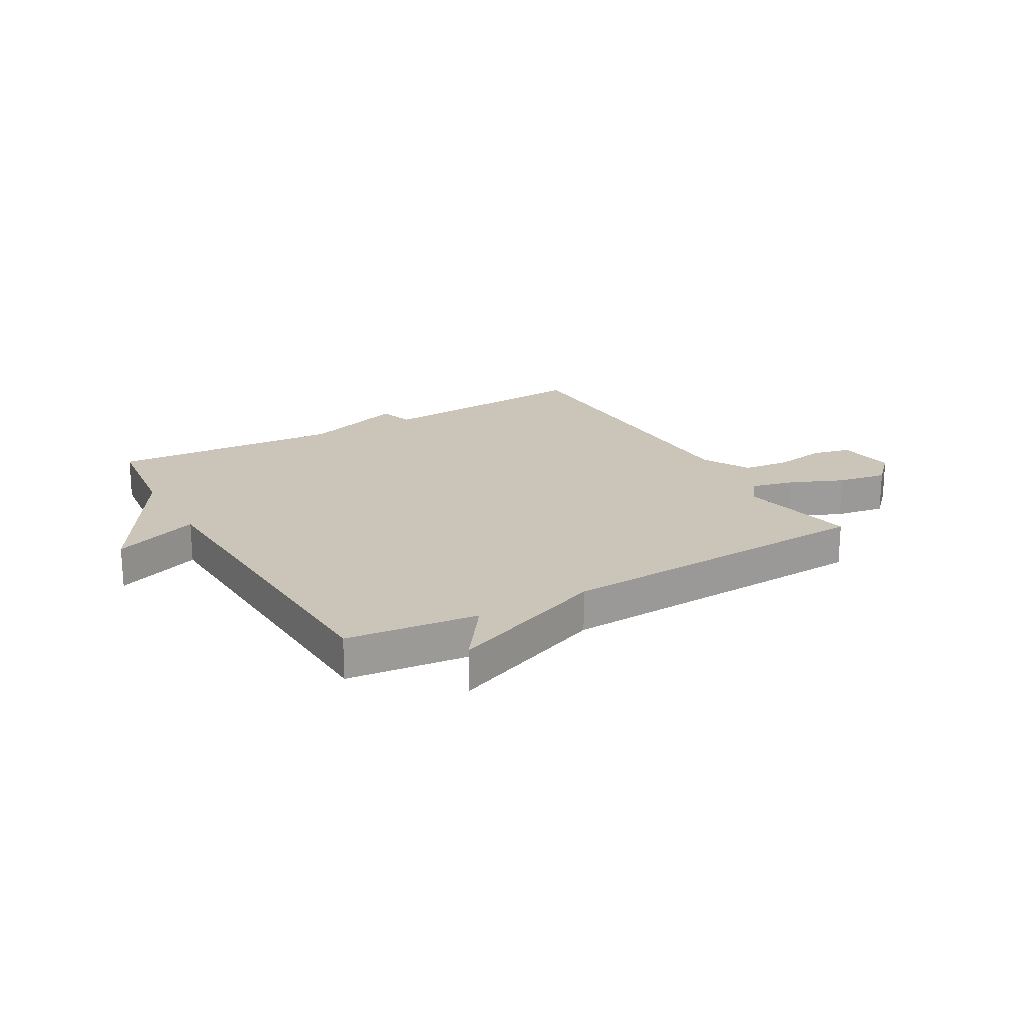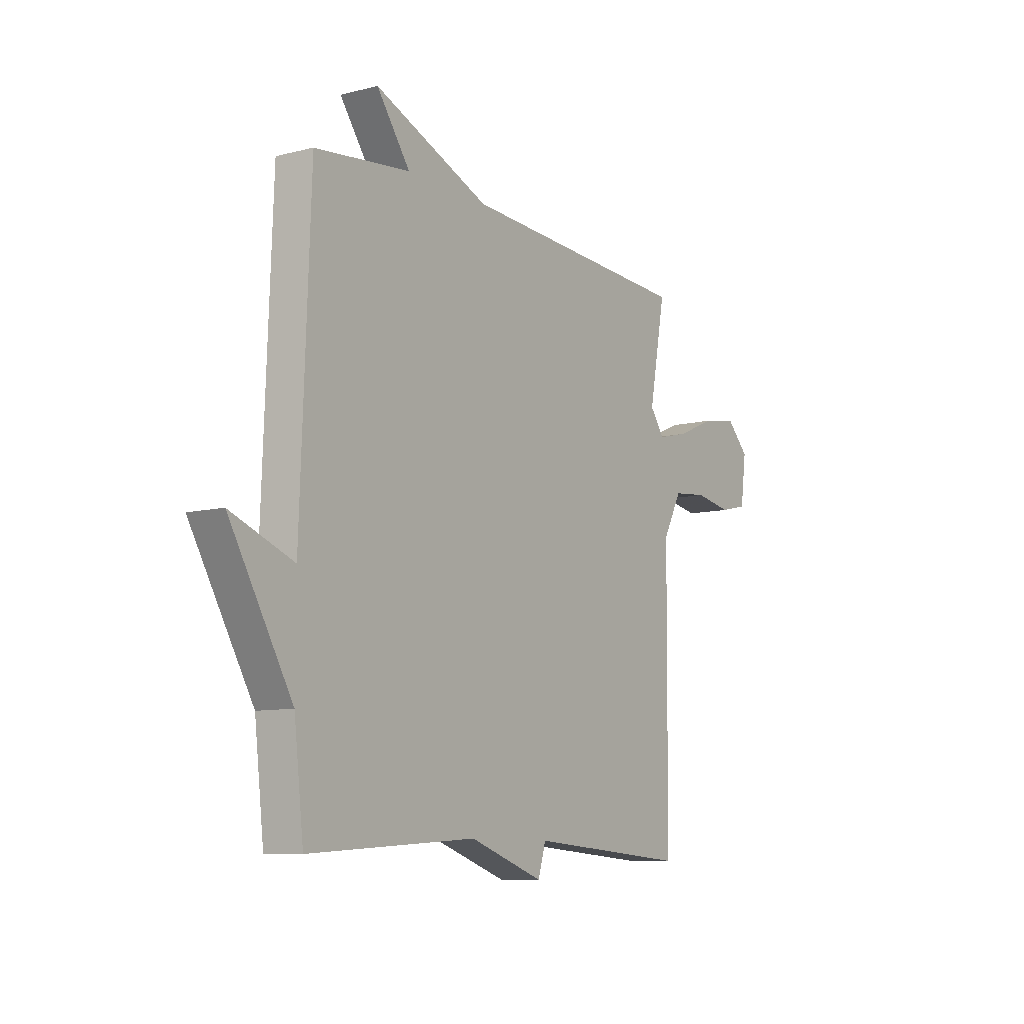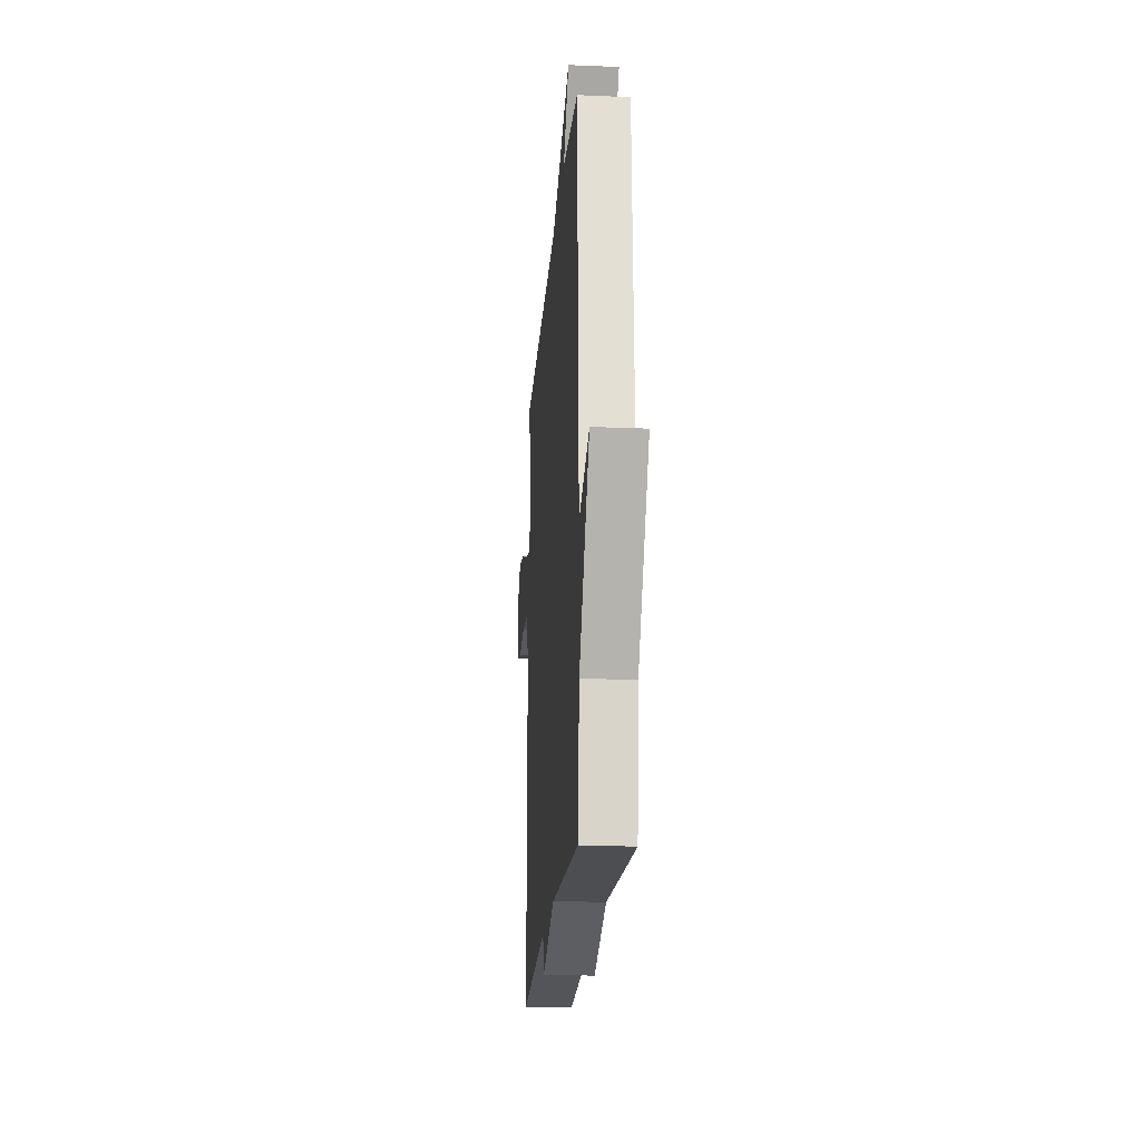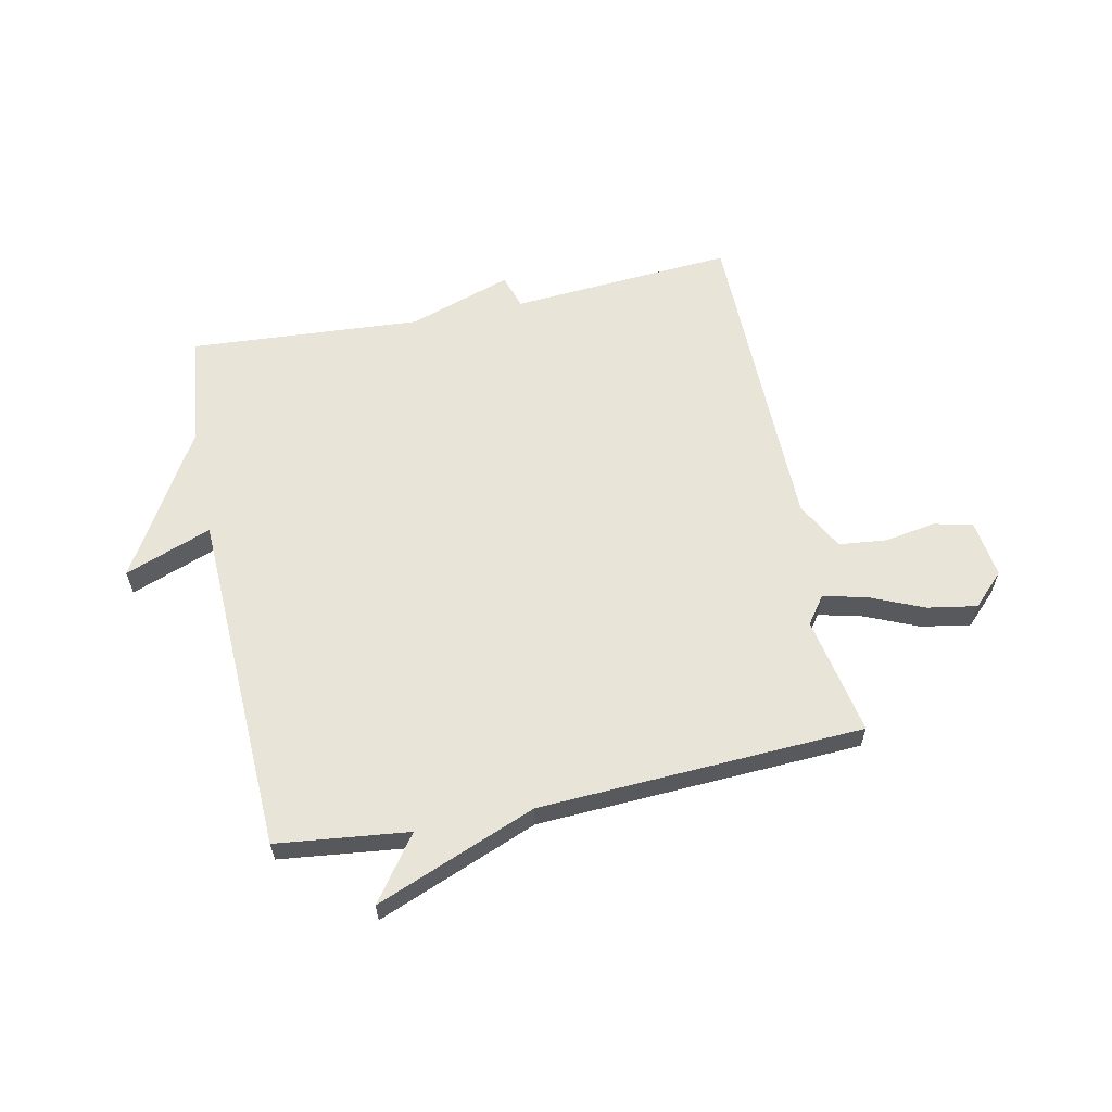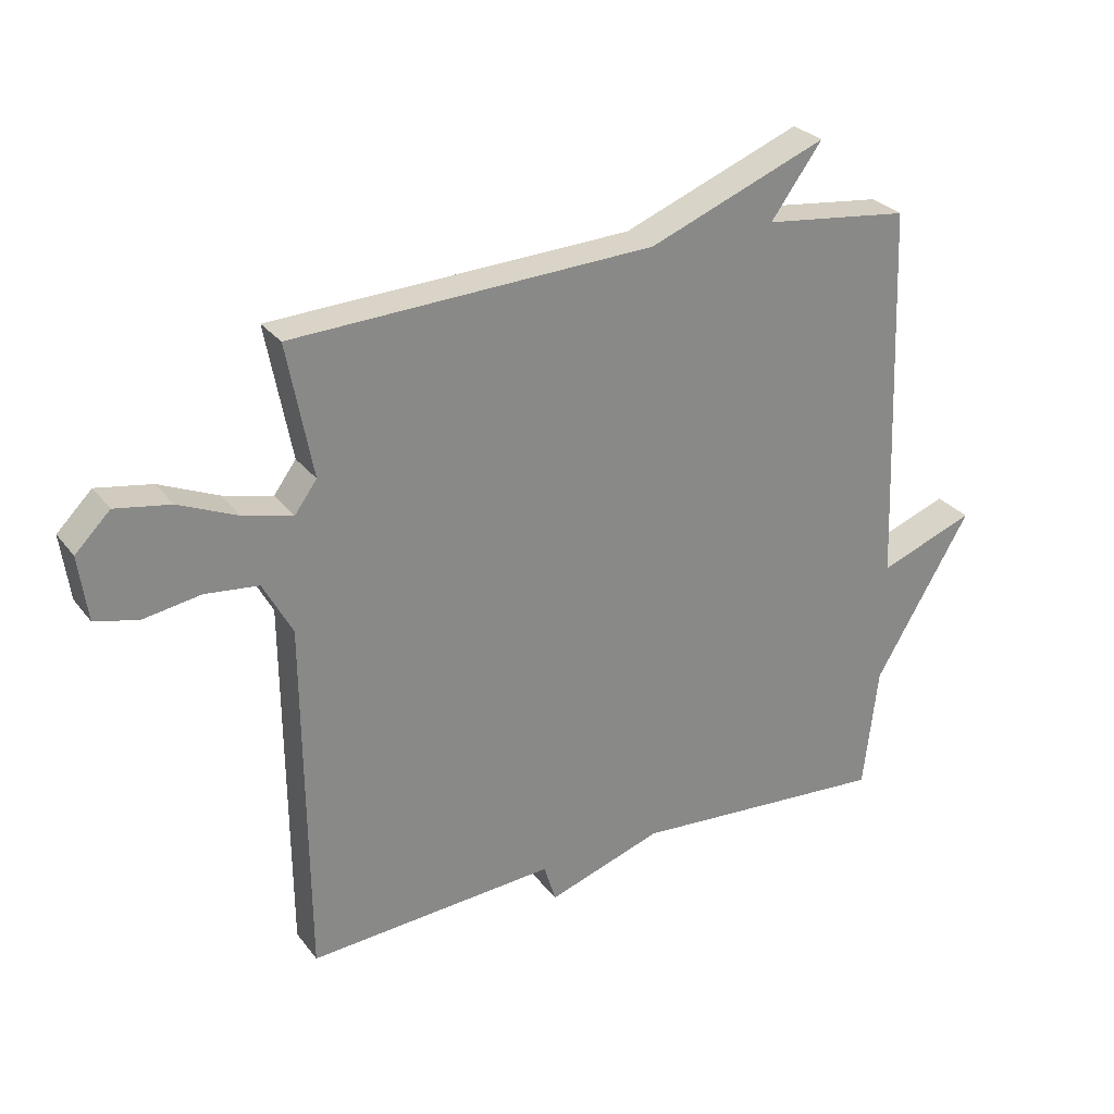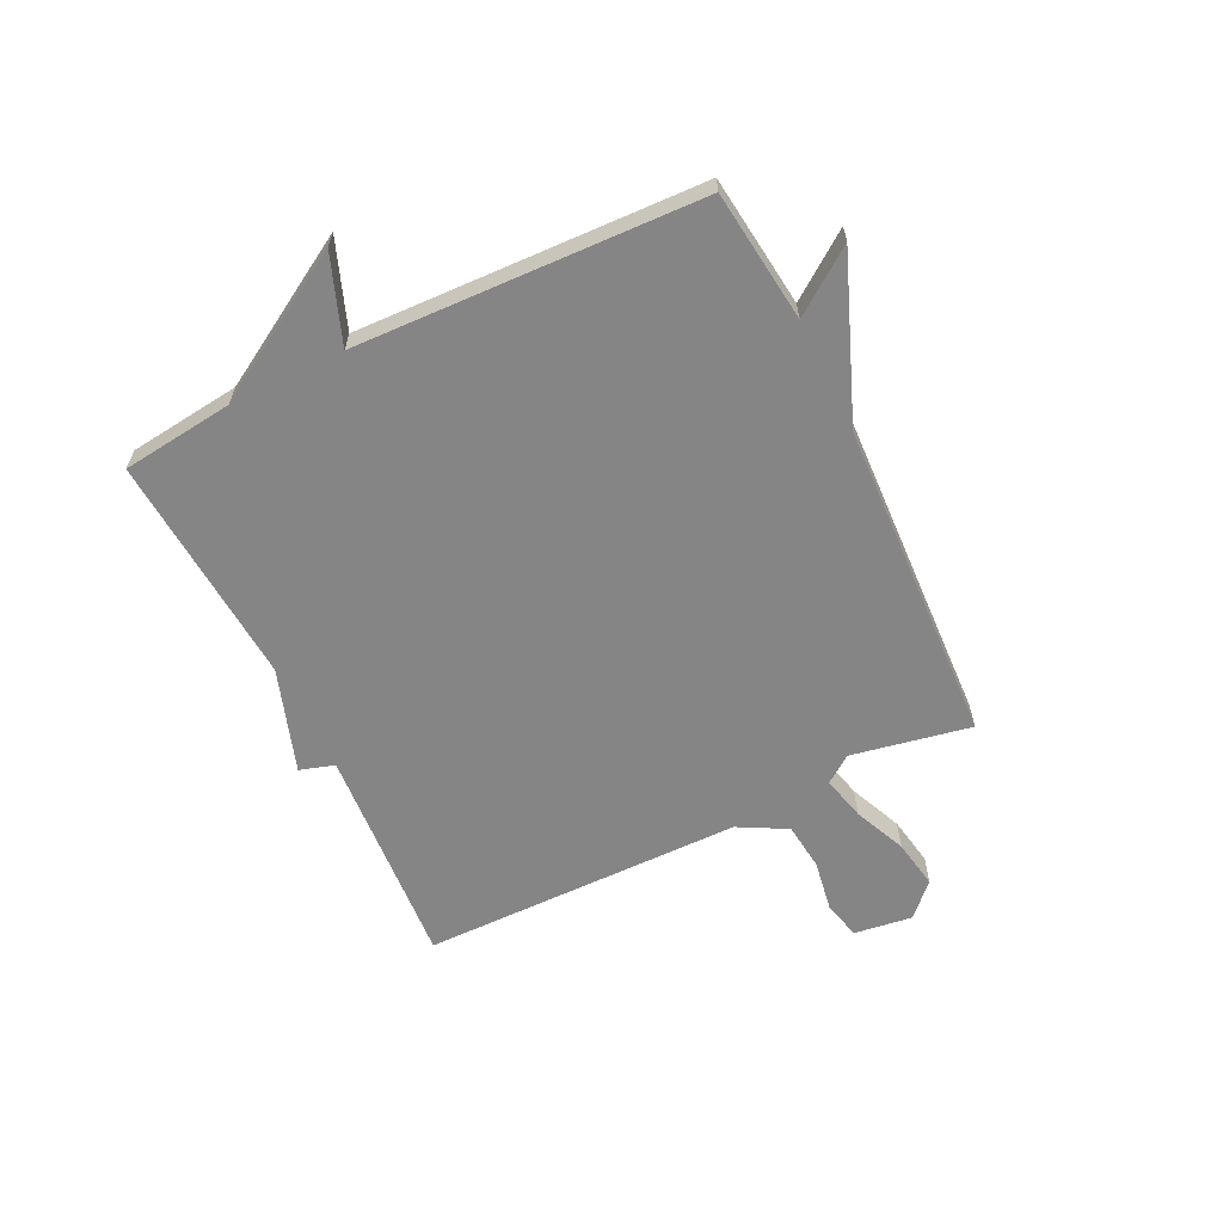
<metadata>
{"format":"obj","ext":"obj","renderer":"f3d","projection":"perspective","resolution":1024,"background":"white","views":[{"elev":20.3,"azim":-30.0,"up":"+Y"},{"elev":-9.4,"azim":-56.4,"up":"+Z"},{"elev":-20.5,"azim":-94.4,"up":"+Z"},{"elev":60.6,"azim":-11.8,"up":"+Y"},{"elev":27.8,"azim":150.6,"up":"+Z"},{"elev":-61.9,"azim":-64.0,"up":"+Y"}]}
</metadata>
<code>
v -0.5 0.07 -0.5
v -0.523 0.07 -0.304
v -0.675 0.07 -0.047
v -0.523 0.07 -0.104
v -0.5 0.07 0.5
v -0.269 0.07 0.527
v -0.35 0.07 0.638
v -0.069 0.07 0.527
v 0.5 0.07 0.5
v 0.46 0.07 0.291
v 0.495 0.07 0.243
v 0.572 0.07 0.262
v 0.665 0.07 0.302
v 0.752 0.07 0.317
v 0.807 0.07 0.262
v 0.793 0.07 0.16
v 0.725 0.07 0.144
v 0.635 0.07 0.159
v 0.551 0.07 0.15
v 0.505 0.07 0.065
v 0.5 0.07 -0.5
v 0.108 0.07 -0.472
v 0.089 0.07 -0.533
v -0.092 0.07 -0.472
v -0.5 0 -0.5
v -0.523 0 -0.304
v -0.675 0 -0.047
v -0.523 0 -0.104
v -0.5 0 0.5
v -0.269 0 0.527
v -0.35 0 0.638
v -0.069 0 0.527
v 0.5 0 0.5
v 0.46 0 0.291
v 0.495 0 0.243
v 0.572 0 0.262
v 0.665 0 0.302
v 0.752 0 0.317
v 0.807 0 0.262
v 0.793 0 0.16
v 0.725 0 0.144
v 0.635 0 0.159
v 0.551 0 0.15
v 0.505 0 0.065
v 0.5 0 -0.5
v 0.108 0 -0.472
v 0.089 0 -0.533
v -0.092 0 -0.472
f 22 23 24
f 20 21 22
f 19 20 22 24
f 16 17 18
f 15 16 18
f 14 15 18
f 13 14 18
f 12 13 18
f 11 12 18 19
f 24 1 2
f 19 24 2
f 11 19 2
f 10 11 2
f 6 7 8
f 9 10 2
f 8 9 2
f 6 8 2
f 5 6 2
f 4 5 2
f 2 3 4
f 48 47 46
f 46 45 44
f 48 46 44 43
f 42 41 40
f 42 40 39
f 42 39 38
f 42 38 37
f 42 37 36
f 43 42 36 35
f 26 25 48
f 26 48 43
f 26 43 35
f 26 35 34
f 32 31 30
f 26 34 33
f 26 33 32
f 26 32 30
f 26 30 29
f 26 29 28
f 28 27 26
f 1 25 26 2
f 2 26 27 3
f 3 27 28 4
f 4 28 29 5
f 5 29 30 6
f 6 30 31 7
f 7 31 32 8
f 8 32 33 9
f 9 33 34 10
f 10 34 35 11
f 11 35 36 12
f 12 36 37 13
f 13 37 38 14
f 14 38 39 15
f 15 39 40 16
f 16 40 41 17
f 17 41 42 18
f 18 42 43 19
f 19 43 44 20
f 20 44 45 21
f 21 45 46 22
f 22 46 47 23
f 23 47 48 24
f 24 48 25 1

</code>
